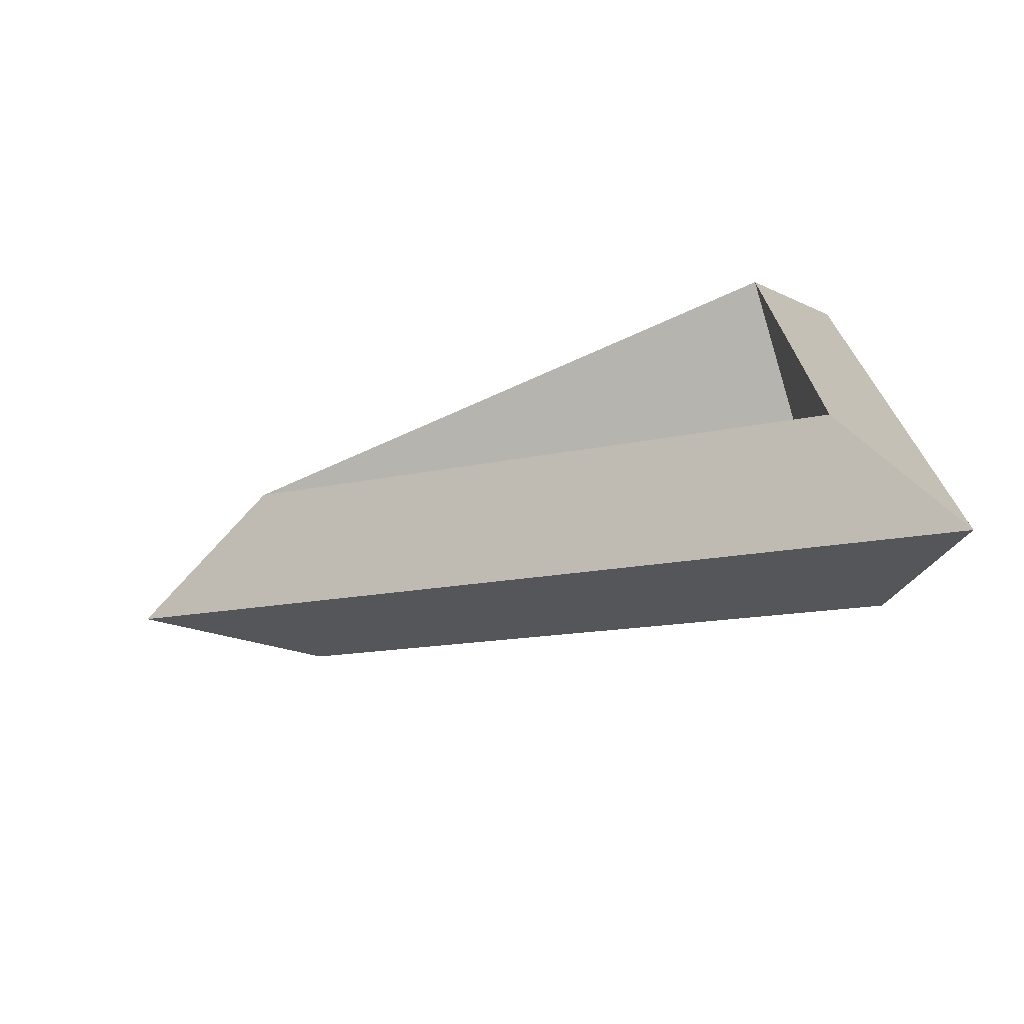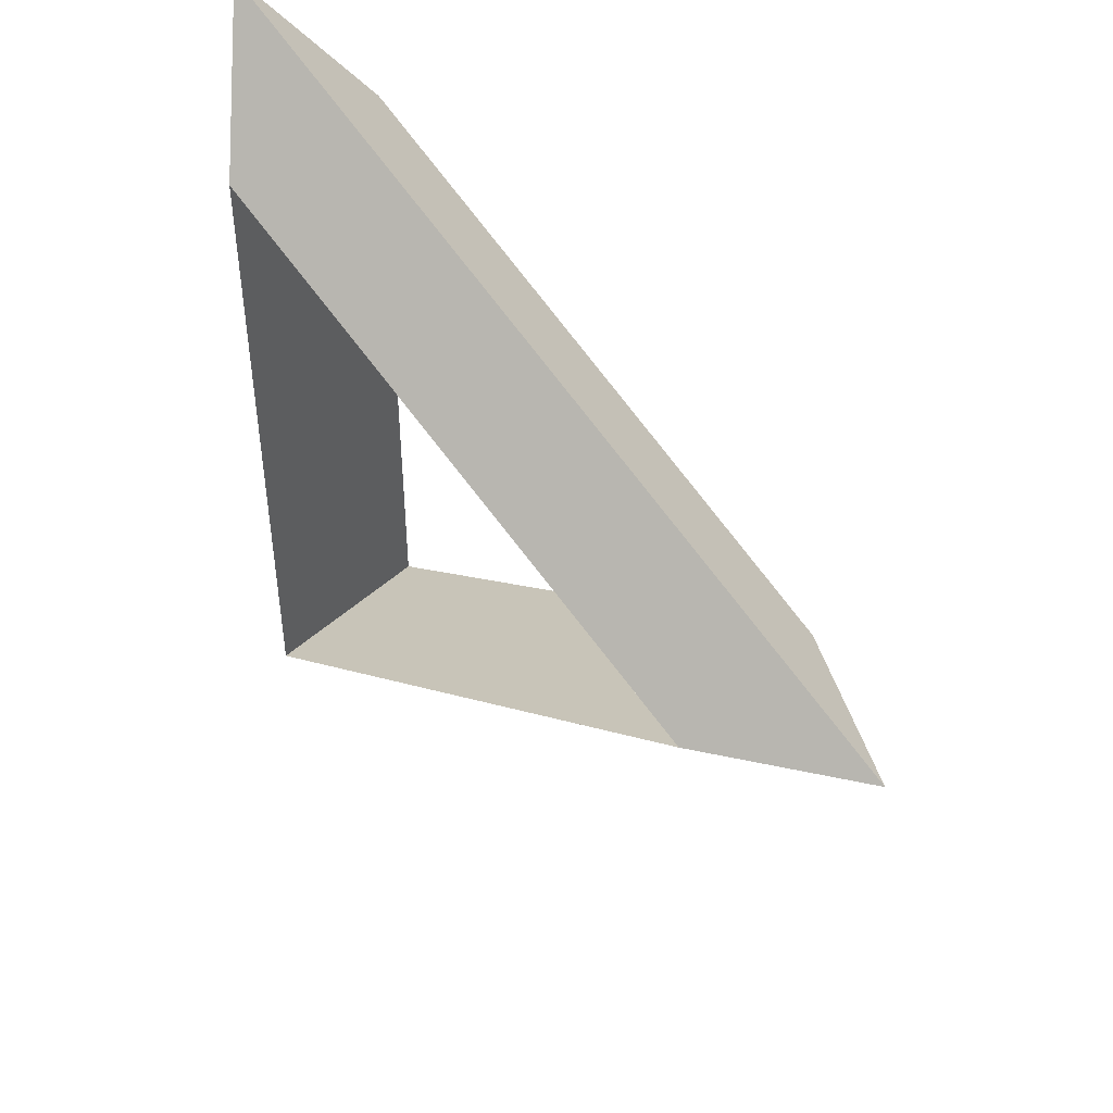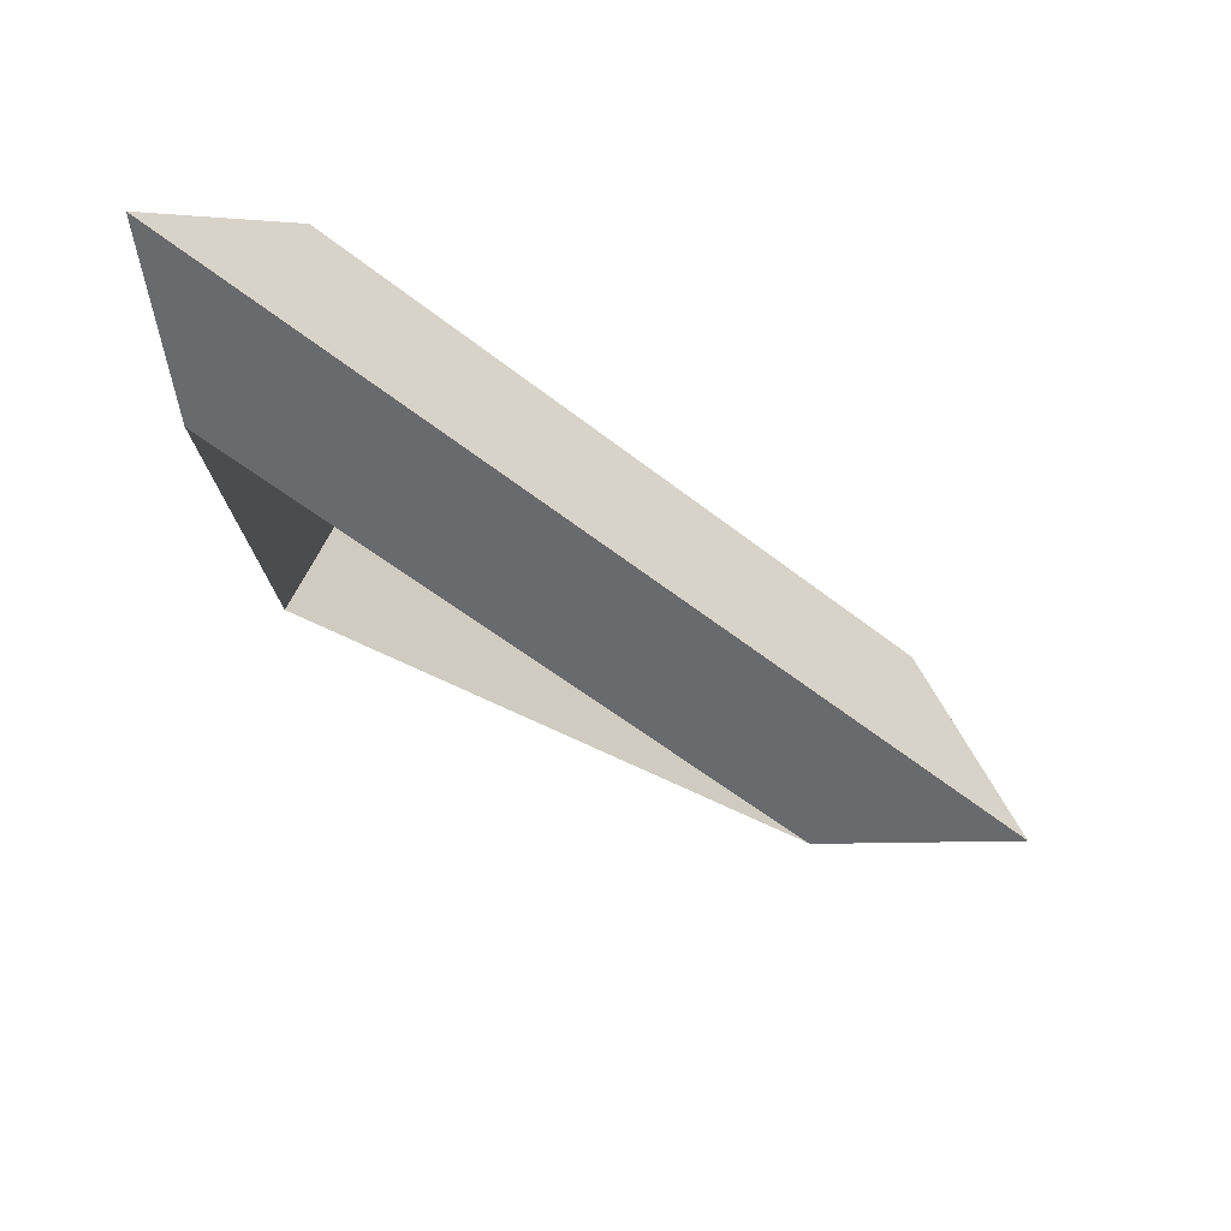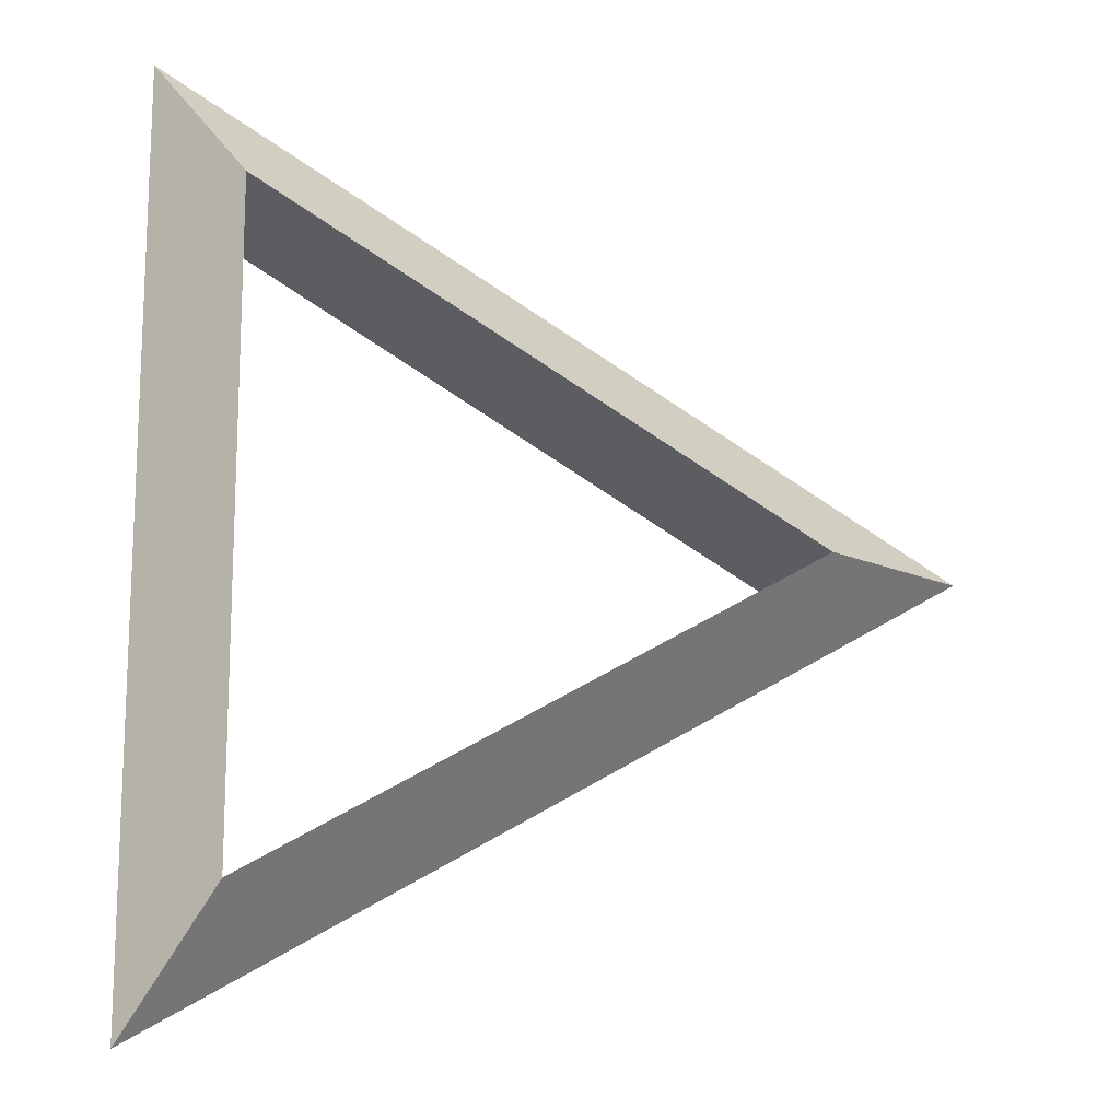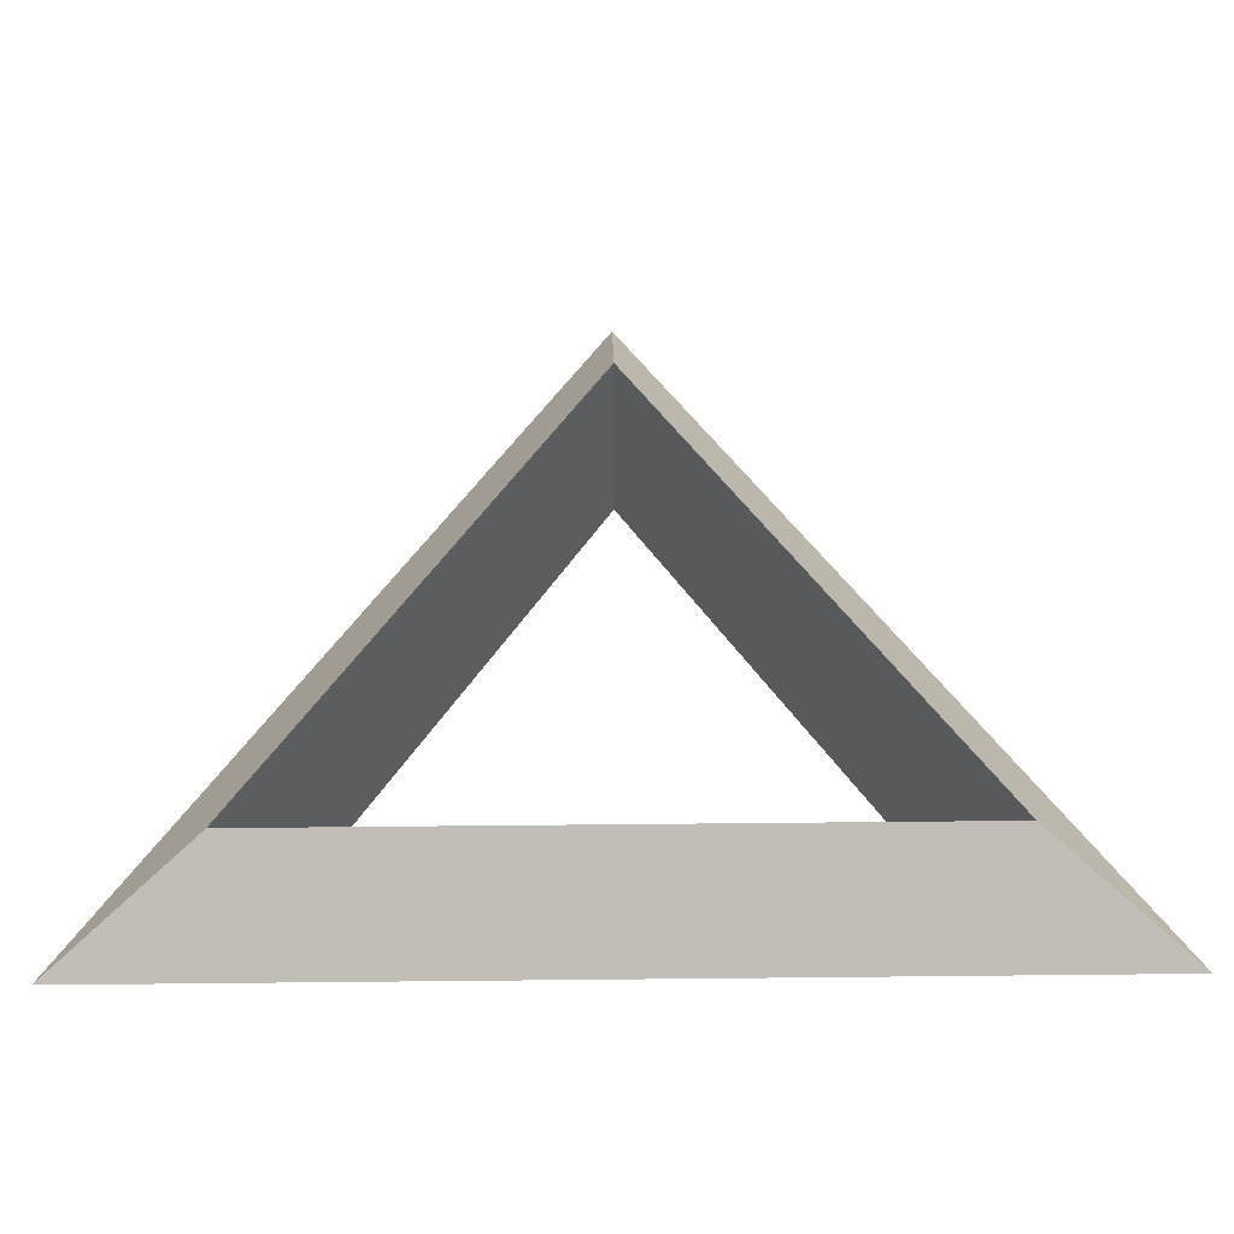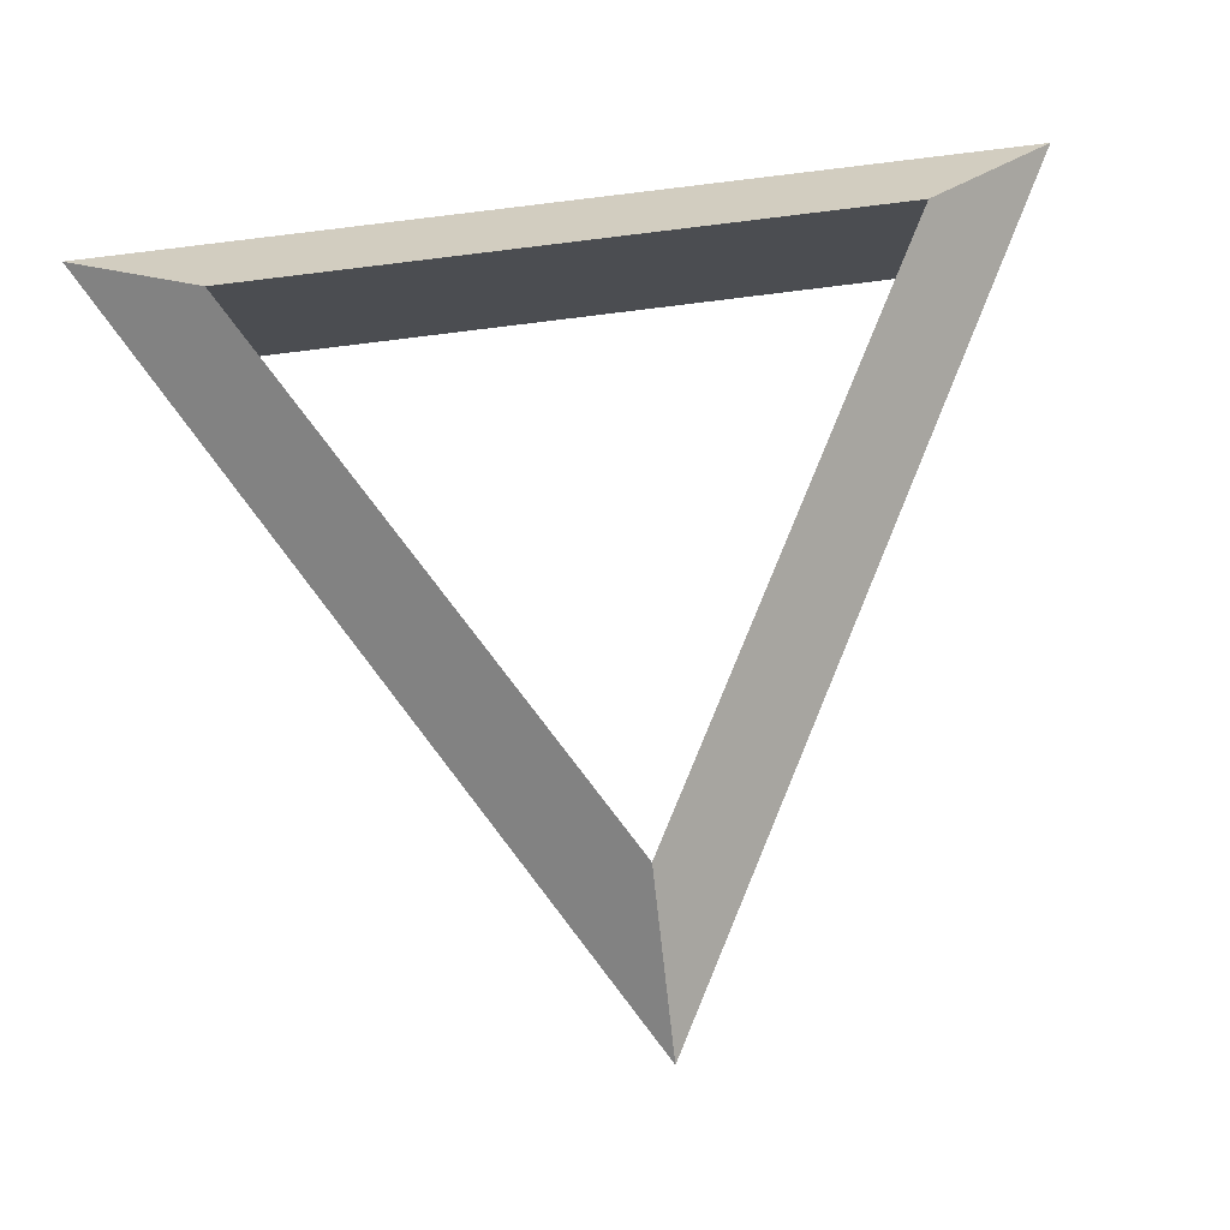
<metadata>
{"format":"obj","ext":"obj","renderer":"f3d","projection":"perspective","resolution":1024,"background":"white","views":[{"elev":-74.0,"azim":-163.0,"up":"+Z"},{"elev":46.8,"azim":43.9,"up":"+Z"},{"elev":77.8,"azim":29.2,"up":"+Z"},{"elev":-14.7,"azim":-14.5,"up":"+Z"},{"elev":45.1,"azim":-90.7,"up":"+Y"},{"elev":75.1,"azim":82.6,"up":"+Y"}]}
</metadata>
<code>
o Torus
v 1.25 0 0
v 0.875 0.2165 0
v 0.875 -0.2165 0
v -0.625 0 -1.083
v -0.4375 0.2165 -0.7578
v -0.4375 -0.2165 -0.7578
v -0.625 0 1.083
v -0.4375 0.2165 0.7578
v -0.4375 -0.2165 0.7578
f 4 2 1
f 5 3 2
f 6 1 3
f 7 5 4
f 8 6 5
f 9 4 6
f 1 8 7
f 2 9 8
f 3 7 9
f 4 5 2
f 5 6 3
f 6 4 1
f 7 8 5
f 8 9 6
f 9 7 4
f 1 2 8
f 2 3 9
f 3 1 7

</code>
